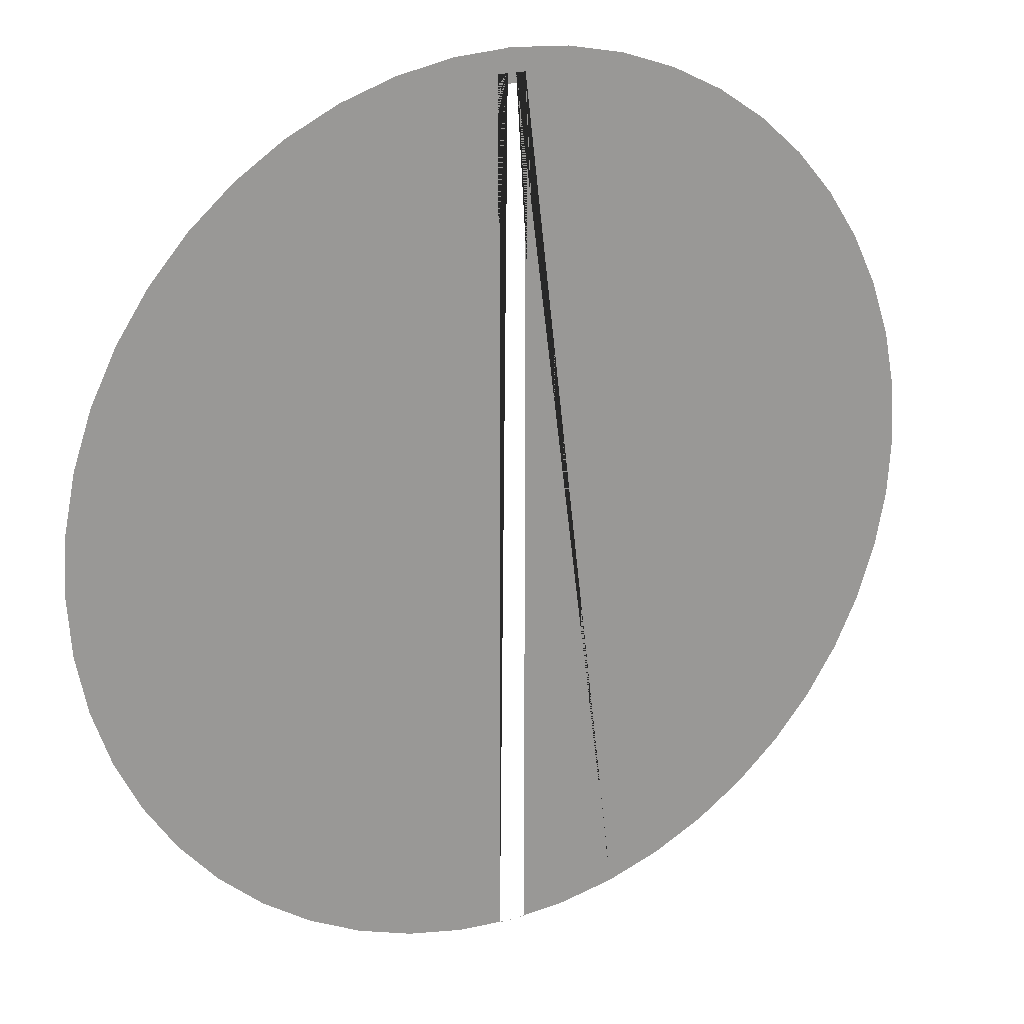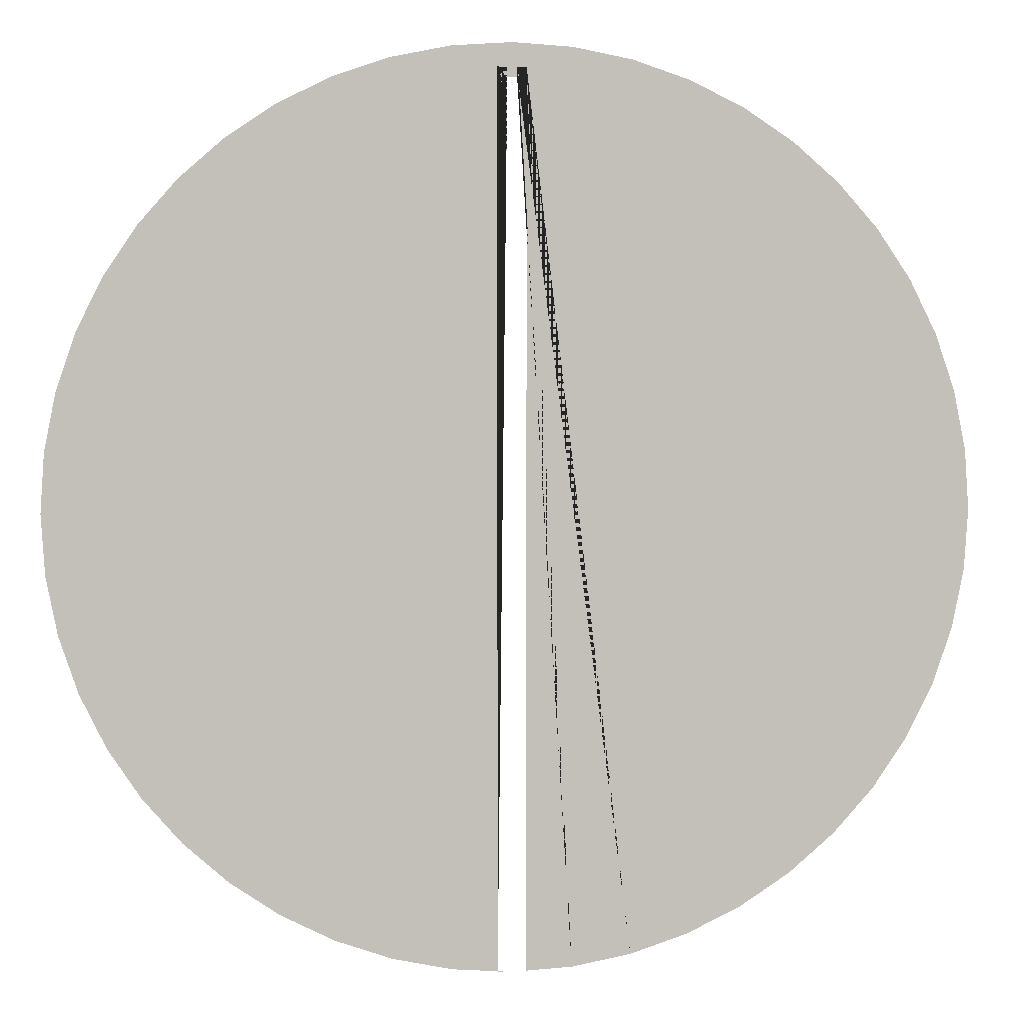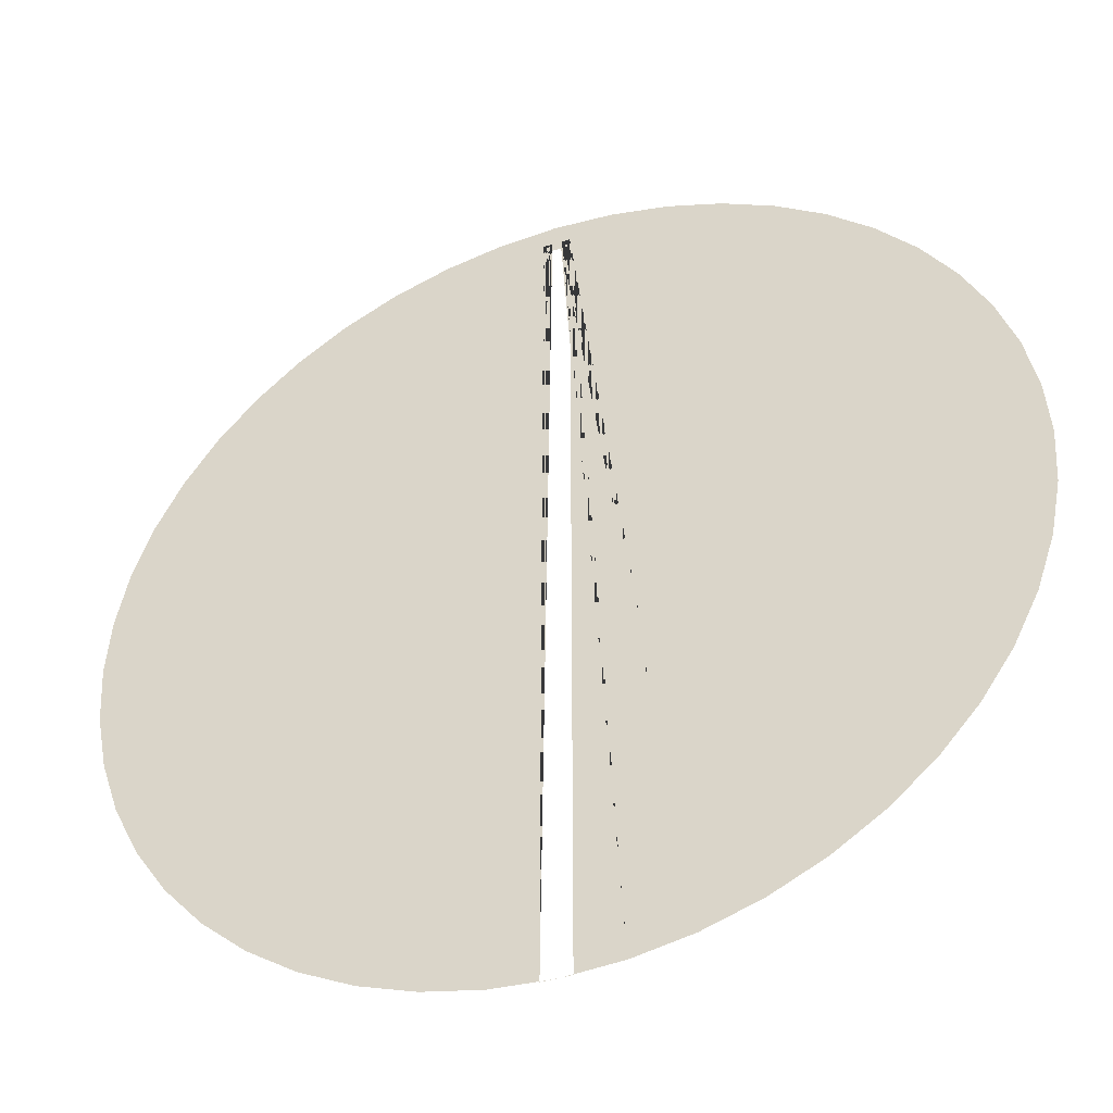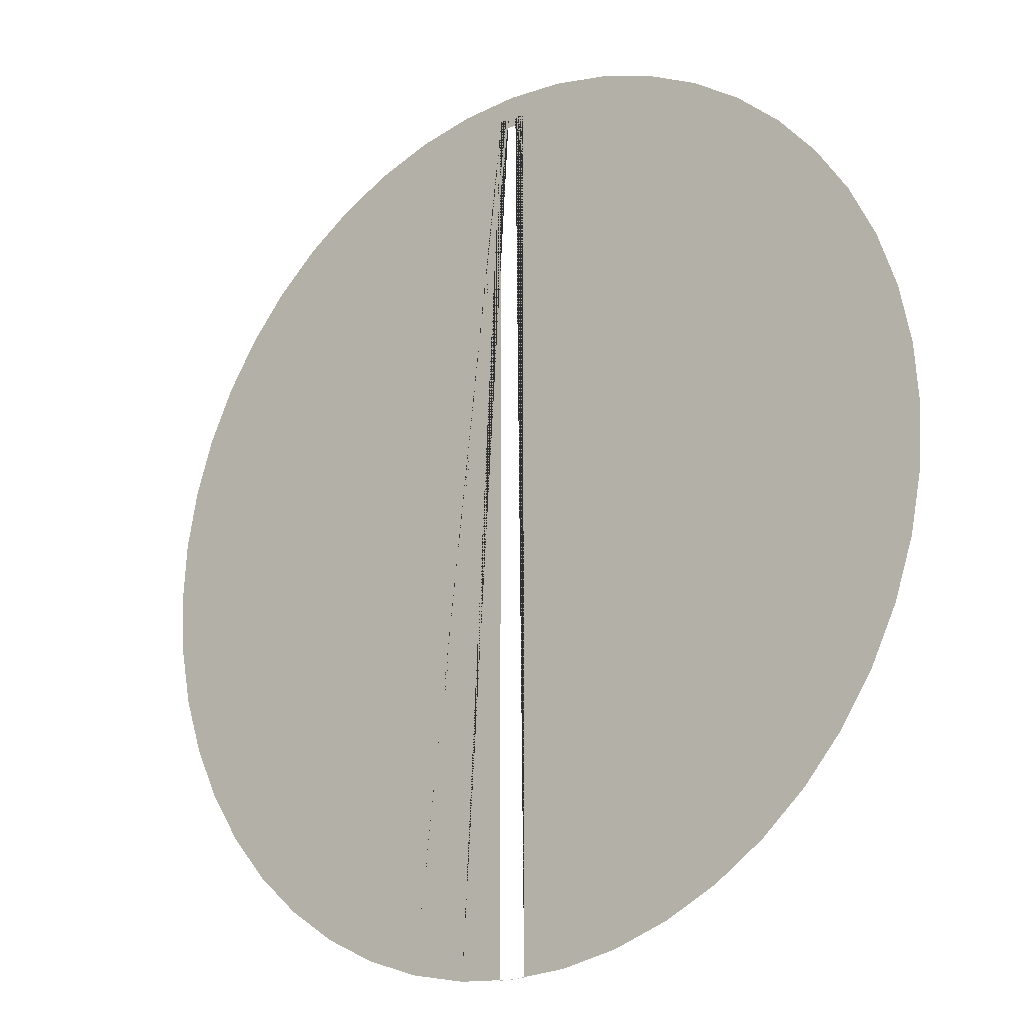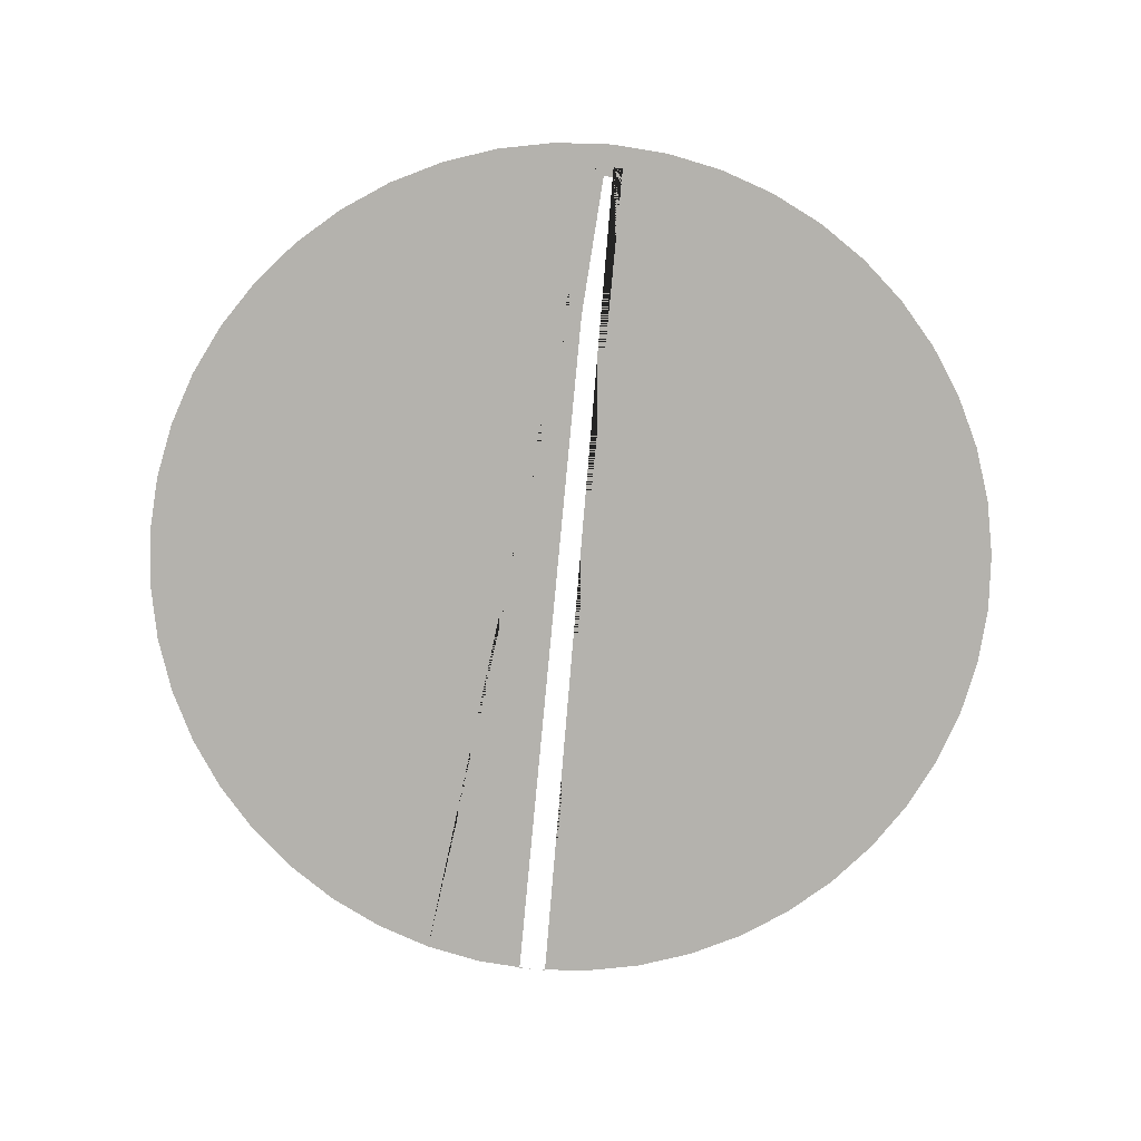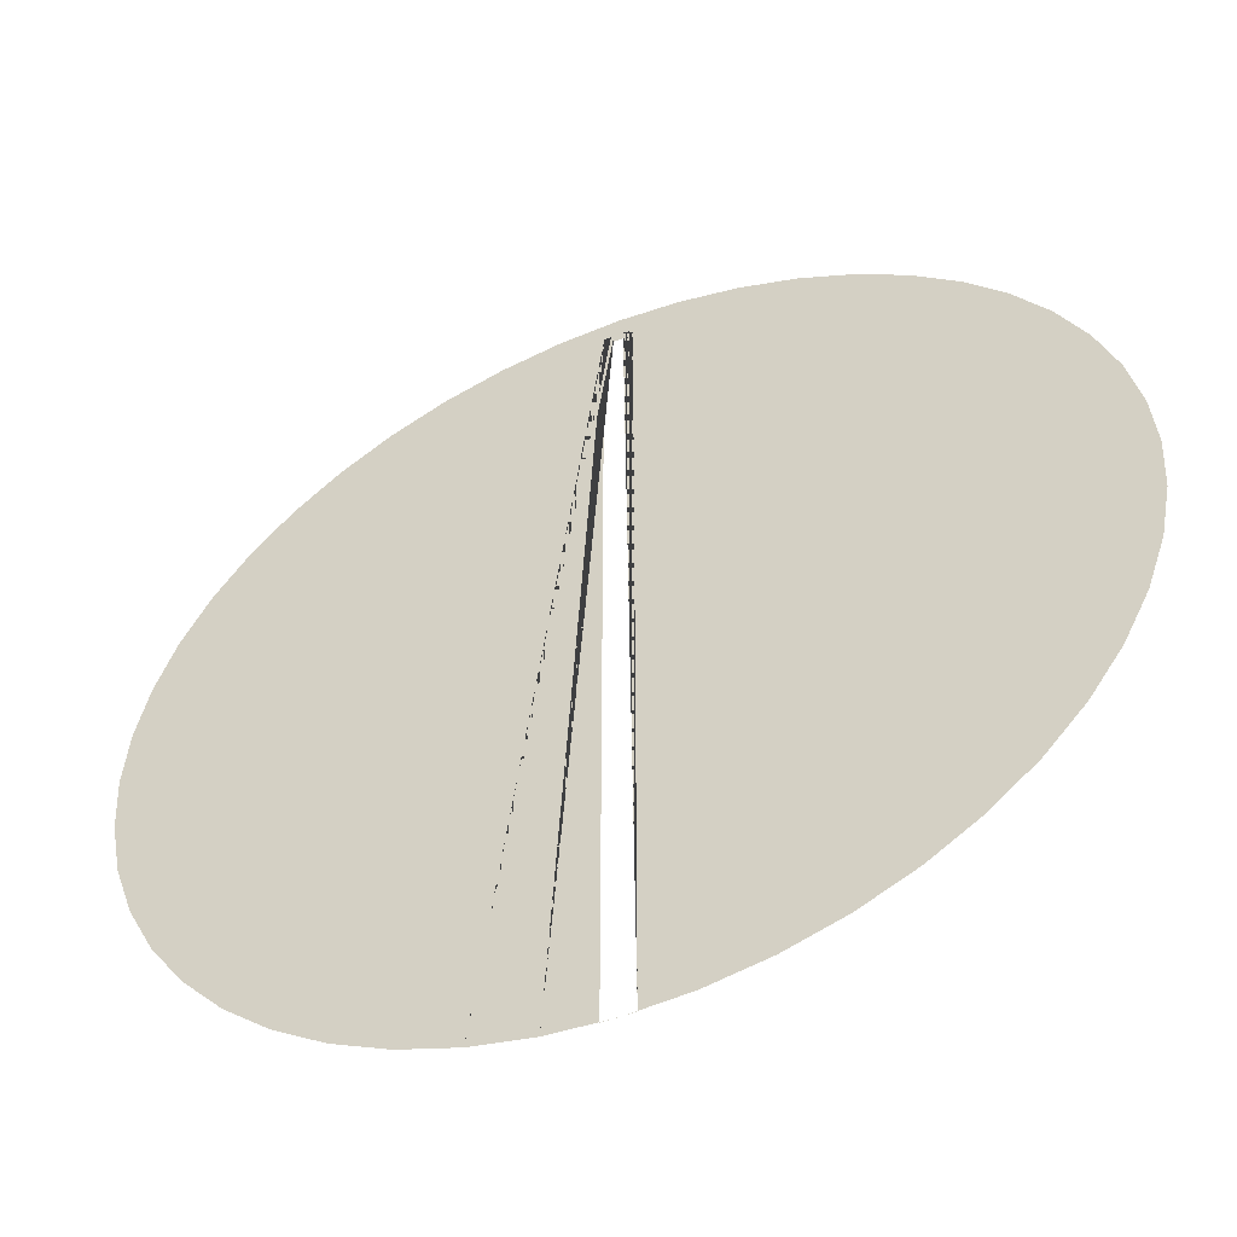
<metadata>
{"format":"obj","ext":"obj","renderer":"f3d","projection":"perspective","resolution":1024,"background":"white","views":[{"elev":21.2,"azim":-28.1,"up":"+Y"},{"elev":3.4,"azim":-5.2,"up":"+Y"},{"elev":-43.1,"azim":20.4,"up":"+Y"},{"elev":-19.4,"azim":-141.5,"up":"+Y"},{"elev":-79.5,"azim":174.6,"up":"+Z"},{"elev":-52.7,"azim":-157.6,"up":"+Y"}]}
</metadata>
<code>
g Mesh1 Model
v -4.537 439.7 0
v -4.537 429.7 0
v -14.54 429.7 0
v -14.54 439.7 0
f 1 2 3 4
f 4 3 2 1
v -14.54 -462.7 0
v -60.52 -459.7 0
v -120 -447.9 0
v -177.4 -428.4 0
v -231.8 -401.6 0
v -282.3 -367.9 0
v -327.9 -327.9 0
v -367.9 -282.3 0
v -401.6 -231.8 0
v -428.4 -177.4 0
v -447.9 -120 0
v -459.7 -60.52 0
v -463.7 2.839e-14 0
v -459.7 60.52 0
v -447.9 120 0
v -428.4 177.4 0
v -401.6 231.8 0
v -367.9 282.3 0
v -327.9 327.9 0
v -282.3 367.9 0
v -231.8 401.6 0
v -177.4 428.4 0
v -120 447.9 0
v -60.52 459.7 0
v -4.537 463.4 0
f 4 3 5 6 7 8 9 10 11 12 13 14 15 16 17 18 19 20 21 22 23 24 25 26 27 28 29 1
f 1 29 28 27 26 25 24 23 22 21 20 19 18 17 16 15 14 13 12 11 10 9 8 7 6 5 3 4
v -4.537 463.7 0
v 0 463.7 0
v 4.537 463.4 0
v 4.463 463.4 0
v 4.463 463.3 0
v 4.463 439.7 0
v 4.463 429.7 0
f 30 31 32 33 34 35 36 2 1 29
f 29 1 2 36 35 34 33 32 31 30
v 14.46 439.7 0
v 14.46 429.7 0
f 36 35 37 38
f 38 37 35 36
v 60.52 -459.7 0
v 14.46 -462.7 0
v 60.52 459.7 0
v 120 447.9 0
v 177.4 428.4 0
v 231.8 401.6 0
v 282.3 367.9 0
v 327.9 327.9 0
v 367.9 282.3 0
v 401.6 231.8 0
v 428.4 177.4 0
v 447.9 120 0
v 459.7 60.52 0
v 463.7 -8.518e-14 0
v 459.7 -60.52 0
v 447.9 -120 0
v 428.4 -177.4 0
v 401.6 -231.8 0
v 367.9 -282.3 0
v 327.9 -327.9 0
v 282.3 -367.9 0
v 231.8 -401.6 0
v 177.4 -428.4 0
v 120 -447.9 0
f 39 40 38 37 35 34 33 32 41 42 43 44 45 46 47 48 49 50 51 52 53 54 55 56 57 58 59 60 61 62
f 62 61 60 59 58 57 56 55 54 53 52 51 50 49 48 47 46 45 44 43 42 41 32 33 34 35 37 38 40 39
g Mesh2 Model
v 4.537 -463.4 0
v -5.679e-14 -463.7 0
v -4.537 -463.4 0
f 63 64 65
f 65 64 63
g Mesh3 Model
v 14.46 -463.4 0
v 6.047 -463.3 0
f 66 63 67 40
f 40 67 63 66
g Mesh4 Model
v -14.54 -463.4 0
f 65 68 5
f 5 68 65

</code>
